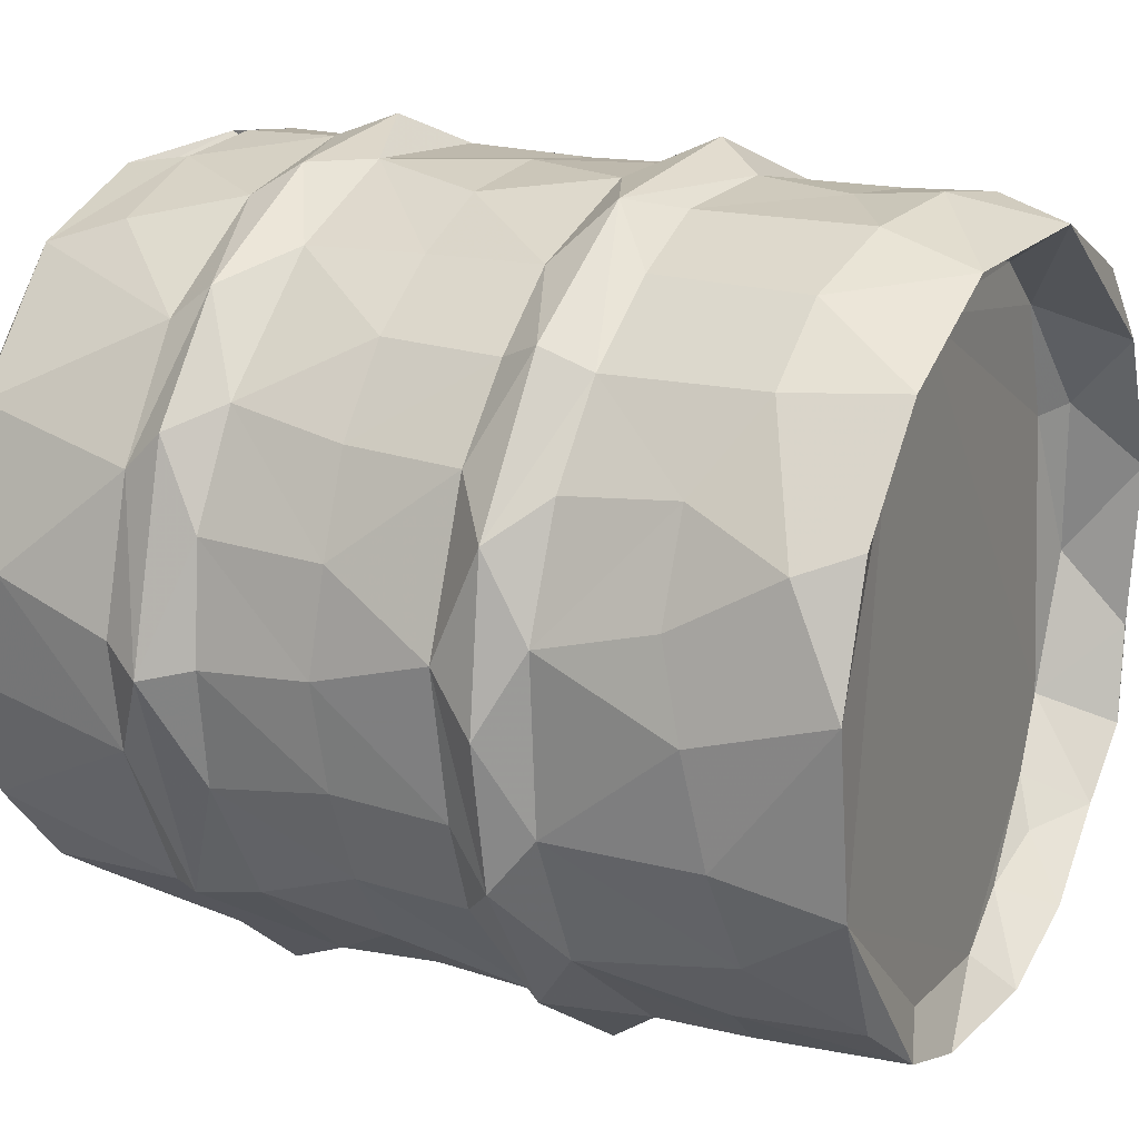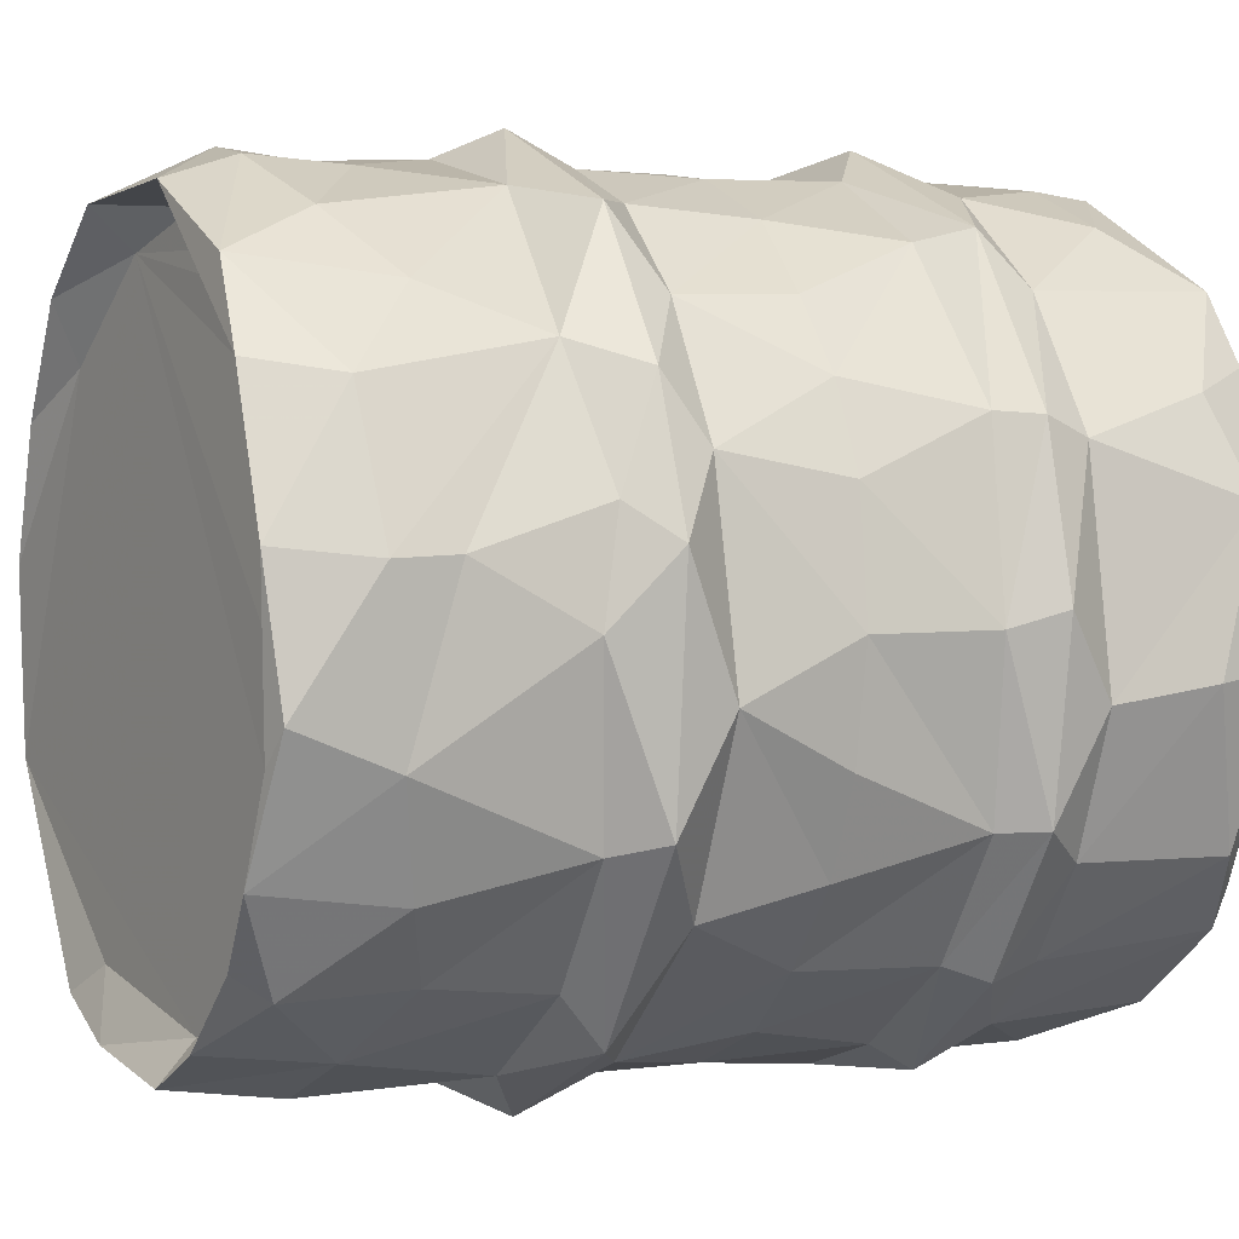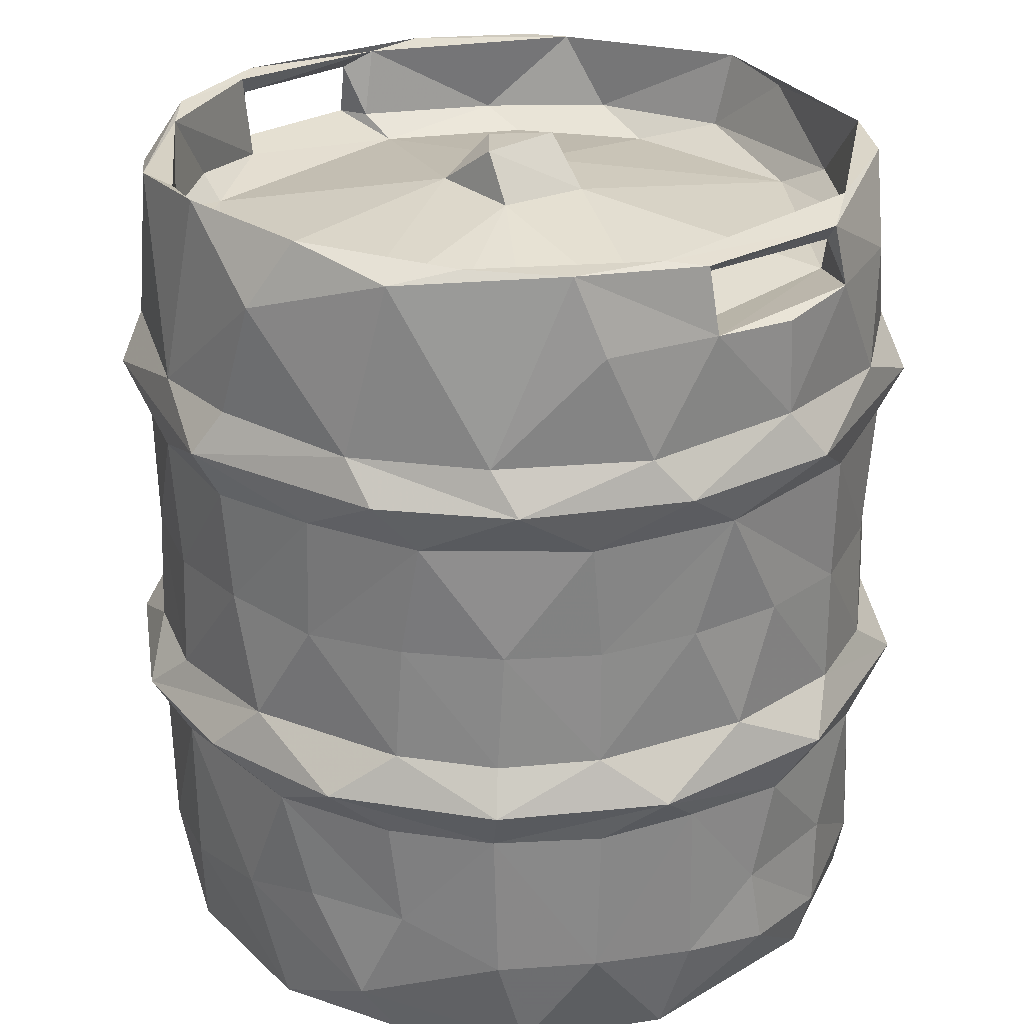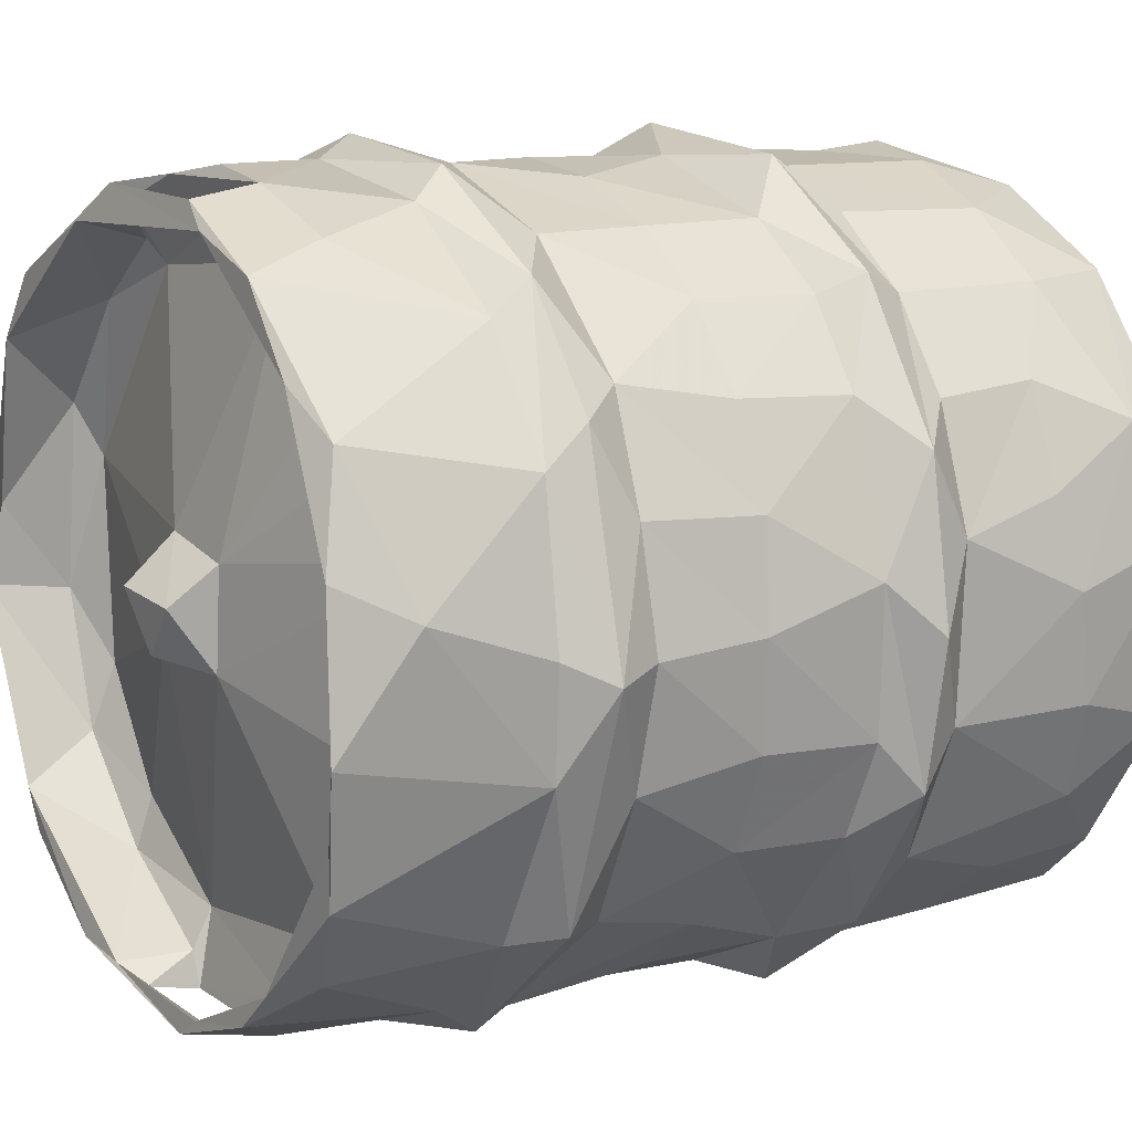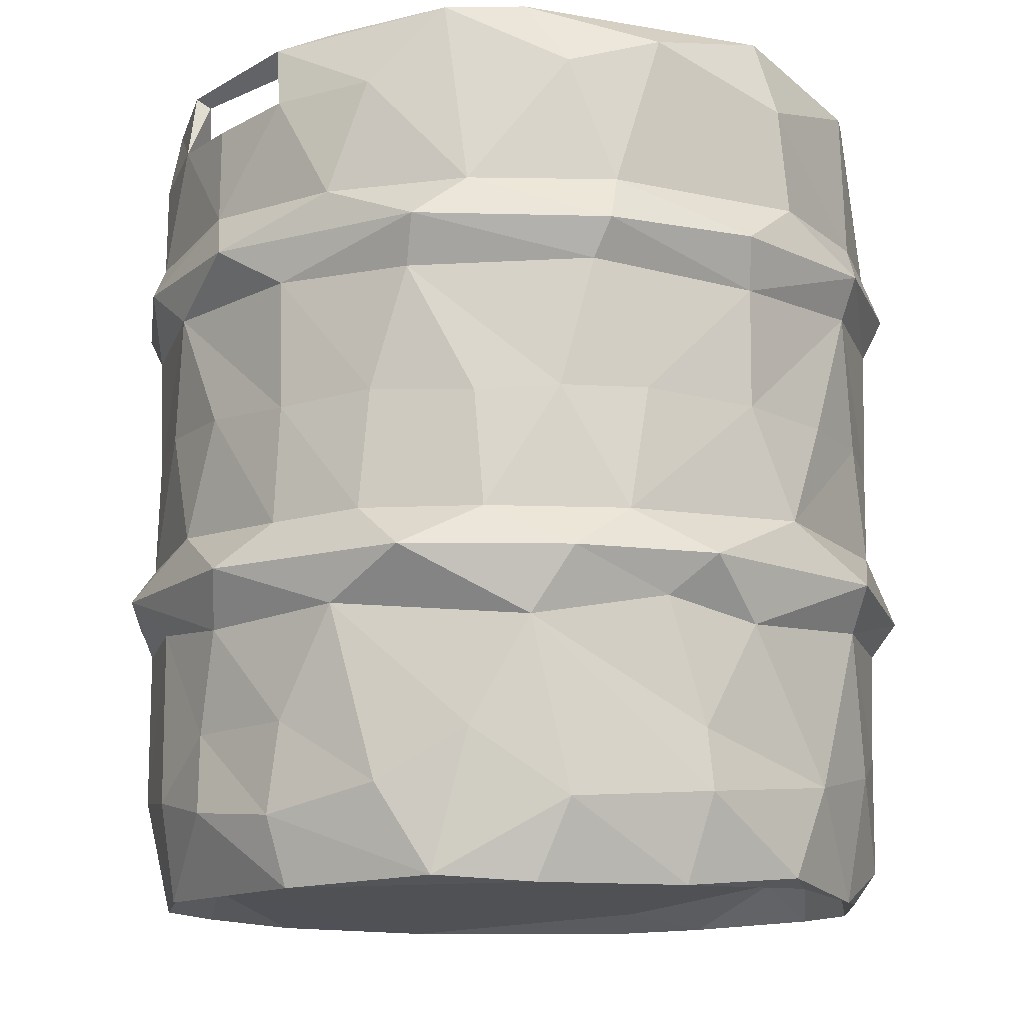
<metadata>
{"format":"obj","ext":"obj","renderer":"f3d","projection":"perspective","resolution":1024,"background":"white","views":[{"elev":17.9,"azim":118.2,"up":"+Y"},{"elev":2.0,"azim":-114.0,"up":"+Y"},{"elev":27.4,"azim":137.2,"up":"+Z"},{"elev":10.5,"azim":58.0,"up":"+Y"},{"elev":-13.4,"azim":-128.0,"up":"+Z"}]}
</metadata>
<code>
v -11.2 -13.2 1.597
v -13.4 -9.061 -0.1592
v -14.07 -9.773 5.688
v -11.5 -12.94 6.913
v -15.93 -3.321 0.4746
v -16.07 -5.039 4.669
v -10.78 -12.13 0.07336
v -12.52 -7.969 3.543
v -16.57 2.235 3.924
v -16.31 2.358 6.725
v -14.74 -4.798 0.1711
v -14.8 -1.721 3.411
v -15.2 2.66 -0.1007
v -12.41 5.115 4.015
v -15.01 -8.246 12.35
v -11.13 -13.53 12.32
v -10.57 -15.86 14.34
v -13.4 -11.01 16.56
v -16.59 -7.706 14.37
v -13.99 -9.707 21.73
v -11.3 -13.22 21.52
v -16.61 -3.046 16.79
v -16.6 -0.4279 11.65
v -17.68 2.691 14.33
v -15.77 -5.549 21.79
v -16.51 -0.5726 21.89
v -7.888 -16.01 5.057
v -6.724 -15.53 -0.07019
v -1.806 -17.57 0.04752
v -3.125 -18.05 4.76
v -5.053 -14.45 2.442
v -0.841 -15.91 1.919
v 3.802 -18.62 3.158
v 4.256 -18.31 6.859
v -5.114 -17.41 12.27
v -6.56 -16.96 16.47
v -7.645 -16 21.83
v -1.57 -19.72 14.39
v -3.407 -17.82 21.55
v 1.633 -18.68 12.27
v 0.509 -18.65 16.63
v 5.88 -18.1 16.37
v 1.455 -18.5 21.99
v -8.65 -13.07 2.167
v -9.969 -11 3.18
v 7.091 13.88 1.938
v -15.18 -8 27.83
v -11.38 -13.35 27.78
v -12.02 -14.03 29.64
v -16.26 -7.907 29.7
v -14.35 -9.355 31.88
v -11.36 -13.41 31.96
v -13.98 -9.421 38.97
v -16.49 -3.352 32.04
v -16.66 -0.4832 27.42
v -17.59 0.2535 29.67
v -16.59 -2.64 36.83
v -12.84 -8.819 36.78
v -11.93 -10.76 40.32
v -10.95 -12.66 40.25
v -12.54 -5.721 35.73
v -14.92 -2.537 36.81
v -15.59 -2.112 40.5
v -15.1 1.604 39.87
v -13.31 3.689 35.65
v -5.95 -17.11 27.65
v -5.837 -18.3 29.71
v -7.568 -16.38 32.22
v -3.122 -18.03 31.65
v -2.245 -18.13 36.61
v 2.465 -19.34 29.41
v 4.393 -18.45 31.73
v -8.706 -13.46 36.55
v -2.632 -16.49 36.72
v -3.307 -16.66 39.98
v -5.981 -16.19 40.25
v -2.763 -14.72 35.73
v -2.078 -17.57 39.19
v 4.948 -18.12 36.66
v 4.935 -16.53 36.27
v 4.708 -17.38 39.32
v 3.985 -17.63 40.41
v -8.701 -11.08 35.76
v -1.713 -2.311 38.14
v 3.625 -3.003 38.23
v 1.307 -2.406 40.07
v -0.3554 0.2851 40.45
v -0.3215 2.379 38.15
v -13.85 5.525 3.041
v -12.57 9.021 -0.1194
v -14.26 8.437 3.477
v -13.28 9.88 11.42
v -9.899 12.73 0.1683
v -11.46 11.88 6.557
v -15.98 4.207 12.52
v -15.13 8.844 14.35
v -15.51 5.961 16.31
v -15.59 4.929 22.03
v -12.04 11.54 16.27
v -10.3 15 14.4
v -13.92 8.656 21.9
v -11.57 11.73 21.66
v -9.994 10.73 3.756
v -8.256 14.62 4.212
v -3.236 15.81 -0.1233
v -6.2 13.34 3.452
v -3.407 14.92 2.173
v 1.256 15.24 2.576
v -6.362 15.78 12.25
v -7.538 15.16 16.45
v -7.755 14.74 22.01
v -3.203 16.86 3.059
v -3.635 16.56 7.217
v 1.495 17.58 3.508
v 1.957 17.24 7.166
v -3.356 16.65 21.77
v 0.7907 17.4 11.89
v -0.9036 18.54 14.37
v -3.18 16.83 16.34
v 3.542 17.33 16.73
v 1.393 17.29 22.09
v -14.88 7.459 27.84
v -15.35 6.471 31.69
v -15.95 7.312 29.55
v -15.71 4.105 38.95
v -14.14 8.283 37.49
v -9.409 13.95 27.57
v -10.52 14.51 29.69
v -11.49 12.11 31.62
v -13.71 6.124 36.85
v -12.18 9.327 40.54
v -10.07 12.39 40.4
v -5.981 16.07 31.64
v -7.539 14.96 36.87
v -5.898 12.8 35.65
v -10.14 11.04 36.52
v -5.965 13.93 36.55
v -4.74 14.89 40.24
v 5.455 13.71 35.74
v -3.358 16.79 27.75
v -2.853 16.81 36.84
v 4.475 17.33 27.73
v -0.3588 18.4 29.74
v 1.224 17.46 32.03
v 1.322 17.36 36.51
v -2.247 16.56 39.76
v -2.637 15.76 38.82
v 5.458 16.83 36.81
v 5.118 15.79 39.4
v 7.232 15.18 40.26
v 5.977 -17.11 0.03139
v 8.178 -14.25 0.8828
v 10.39 -15.63 0.005389
v 10.36 -16.11 6.966
v 13.79 -12.99 0.59
v 13.95 -13.38 6.265
v 9.093 -16.94 12.2
v 8.525 -18.58 14.35
v 6.606 -17.7 22.06
v 15.93 -11.55 12.42
v 11.95 -15.43 16.3
v 15.03 -14.24 14.4
v 10.43 -16.02 21.88
v 14.06 -13.31 22.16
v 17.65 -6.659 0.003505
v 16.95 -9.725 4.587
v 12.57 9.584 1.134
v 16.95 -9.807 16.51
v 16.79 -9.681 21.91
v 18.78 -5.285 5.229
v 18.69 1.447 0.02904
v 19.34 -0.2777 6.131
v 18.8 -5.354 12.39
v 19.34 -7.79 14.31
v 18.76 -5.486 16.3
v 20.56 -1.102 14.27
v 18.72 3.839 7.228
v 19.31 2.526 12.41
v 18.66 -5.293 21.86
v 19.45 1.211 16.66
v 19.31 -0.4269 22.22
v 8.777 -17.32 27.78
v 9.534 -17.87 29.73
v 10.48 -16.28 32.06
v 15.4 -11.99 27.5
v 15.35 -12.28 31.82
v 16.92 -11.86 29.76
v 14.1 -13.02 39.02
v 9.413 -13.43 35.67
v 5.224 -16.75 40.28
v 9.194 -15 36.67
v 9.871 -15.61 40.43
v 11.49 -13.94 40.17
v 3.405 -0.07422 40.29
v 3.908 1.62 38.18
v 13.04 -12.14 36.53
v 15.54 -5.802 35.66
v 16.67 -9.357 40.02
v 16.26 -7.483 36.6
v 16.85 -6.802 40.12
v 16.11 3.339 35.68
v 18.47 -6.238 27.75
v 18.92 -5.194 31.64
v 19.51 -0.7771 27.43
v 19.47 -0.2621 31.8
v 20.59 -1.3 29.7
v 19.33 1.692 37.38
v 17.73 -2.335 36.74
v 18.25 -3.489 40.69
v 16.61 7.417 0.07803
v 12.66 12.36 -0.02945
v 14.17 12.17 4.911
v 10.43 15.04 4.977
v 18.05 6.537 2.473
v 16.92 8.413 7.241
v 14.32 12.05 12.24
v 10.3 15.12 12.18
v 14.16 12.16 16.37
v 10.41 15.03 16.54
v 17.04 8.408 16.53
v 15.05 13.05 14.38
v 13.84 12.27 22.06
v 6.553 15.69 -0.1081
v 5.871 16.89 4.405
v 6.006 16.86 12.44
v 6.062 16.68 22.22
v 8.345 17.49 14.37
v 10.32 14.91 22.04
v 17.32 8.018 12.33
v 18.63 4.262 21.84
v 19.51 6.32 14.4
v 16.75 8.588 22.03
v 10.82 14.81 27.46
v 16.42 9.502 27.45
v 14.17 13.57 29.76
v 14.42 12.03 31.66
v 10.87 10.71 35.74
v 13.62 7.496 35.74
v 9.709 13.33 36.41
v 6.697 14.68 36.68
v 15.33 7.691 36.41
v 16.92 4.723 36.87
v 12.95 10.93 36.48
v 11.25 13.78 40.24
v 14.28 10.09 40.3
v 16.8 8.15 39.65
v 10.38 14.98 36.62
v 8.5 16.1 31.62
v 7.3 17.45 29.72
v 5.615 16.3 39.93
v 18.68 4.537 27.72
v 18.06 6.627 31.54
v 18.16 8.412 29.71
v 17.85 3.301 40.6
f 1 3 2
f 2 6 5
f 3 6 2
f 6 9 5
f 6 10 9
f 5 11 2
f 2 11 8
f 8 11 12
f 5 13 11
f 11 13 12
f 12 14 8
f 4 15 3
f 3 15 6
f 17 19 15
f 17 15 16
f 17 18 19
f 20 18 21
f 19 18 22
f 18 20 22
f 6 23 10
f 23 19 24
f 6 15 23
f 19 23 15
f 19 22 24
f 22 25 26
f 22 20 25
f 1 28 27
f 29 27 28
f 27 29 30
f 28 31 29
f 31 32 29
f 30 33 34
f 29 33 30
f 4 27 16
f 27 30 35
f 35 16 27
f 17 16 35
f 17 35 38
f 17 38 36
f 36 39 37
f 30 34 40
f 35 30 40
f 38 41 36
f 38 35 40
f 38 42 41
f 39 41 43
f 36 41 39
f 1 2 7
f 1 7 28
f 7 45 44
f 1 4 3
f 1 27 4
f 7 8 45
f 7 2 8
f 7 44 28
f 28 44 31
f 44 45 31
f 8 46 45
f 4 16 15
f 36 18 17
f 36 21 18
f 36 37 21
f 20 21 47
f 47 21 48
f 20 47 25
f 50 48 49
f 50 47 48
f 50 49 51
f 49 52 51
f 50 51 54
f 52 53 51
f 25 47 26
f 47 55 26
f 47 50 55
f 55 50 56
f 50 54 56
f 51 57 54
f 51 53 57
f 53 60 59
f 61 62 58
f 53 63 57
f 53 59 63
f 58 63 59
f 58 62 63
f 62 61 65
f 62 64 63
f 21 37 48
f 37 66 48
f 67 49 48
f 67 48 66
f 67 68 49
f 49 68 52
f 67 69 68
f 39 66 37
f 43 71 39
f 71 66 39
f 66 71 67
f 68 69 70
f 67 71 72
f 67 72 69
f 69 72 70
f 60 68 76
f 73 75 74
f 70 74 78
f 68 70 76
f 70 78 76
f 78 74 75
f 77 74 70
f 77 70 80
f 70 79 80
f 78 75 81
f 78 82 76
f 82 75 76
f 52 60 53
f 52 68 60
f 60 76 59
f 58 59 73
f 73 83 58
f 58 83 61
f 73 74 77
f 73 77 83
f 75 73 59
f 76 75 59
f 83 84 61
f 83 77 84
f 84 77 85
f 84 86 87
f 84 87 88
f 84 85 86
f 13 89 12
f 5 9 13
f 13 91 90
f 13 9 91
f 13 90 89
f 9 10 92
f 12 89 14
f 90 91 93
f 9 92 91
f 10 23 95
f 23 24 95
f 24 22 97
f 22 26 97
f 97 26 98
f 10 95 92
f 91 92 94
f 95 96 92
f 24 96 95
f 24 97 96
f 96 97 99
f 96 99 100
f 98 101 97
f 97 101 99
f 101 102 99
f 8 14 46
f 90 103 89
f 14 89 103
f 91 94 93
f 93 94 104
f 14 103 46
f 90 93 105
f 105 106 103
f 90 105 103
f 103 106 46
f 108 46 106
f 94 92 109
f 96 100 92
f 99 110 100
f 99 102 111
f 105 107 106
f 93 104 112
f 93 112 105
f 104 113 112
f 105 112 114
f 105 108 107
f 106 107 108
f 112 115 114
f 112 113 115
f 94 109 104
f 104 109 113
f 110 99 111
f 92 100 109
f 110 111 116
f 113 109 117
f 113 117 115
f 117 109 118
f 110 119 100
f 110 116 119
f 109 100 118
f 100 119 118
f 118 119 120
f 119 121 120
f 119 116 121
f 26 55 98
f 98 55 122
f 56 54 123
f 55 56 124
f 54 125 123
f 54 57 125
f 56 123 124
f 55 124 122
f 123 125 126
f 98 122 101
f 122 124 128
f 124 123 129
f 124 129 128
f 123 126 129
f 65 130 62
f 62 130 64
f 57 63 125
f 125 63 131
f 125 131 126
f 130 131 64
f 63 64 131
f 126 131 132
f 101 127 102
f 101 122 127
f 102 127 111
f 127 122 128
f 129 133 128
f 129 134 133
f 61 84 65
f 130 65 136
f 65 135 136
f 130 136 131
f 126 132 129
f 129 132 134
f 65 88 135
f 135 137 136
f 136 137 138
f 136 138 131
f 131 138 132
f 84 88 65
f 88 139 135
f 111 140 116
f 111 127 140
f 127 128 140
f 134 141 133
f 116 142 121
f 116 140 142
f 140 128 143
f 133 143 128
f 133 144 143
f 140 143 142
f 133 141 144
f 144 141 145
f 134 132 146
f 137 135 147
f 135 141 147
f 141 146 147
f 137 147 138
f 134 146 141
f 132 138 146
f 135 148 141
f 147 146 149
f 138 150 146
f 147 150 138
f 29 32 151
f 29 151 33
f 151 32 152
f 151 153 33
f 151 152 153
f 33 154 34
f 33 153 154
f 153 156 154
f 34 157 40
f 40 158 38
f 38 158 42
f 41 159 43
f 41 42 159
f 158 40 157
f 34 154 157
f 154 160 157
f 158 161 42
f 158 162 161
f 42 163 159
f 42 161 163
f 158 157 162
f 161 164 163
f 31 45 32
f 45 46 32
f 32 46 165
f 153 152 165
f 152 32 165
f 153 155 156
f 155 166 156
f 153 165 155
f 46 167 165
f 154 156 160
f 157 160 162
f 161 162 168
f 155 165 166
f 165 170 166
f 165 171 170
f 171 172 170
f 156 166 160
f 166 173 160
f 166 170 173
f 160 174 162
f 161 168 169
f 161 169 164
f 162 174 168
f 160 173 174
f 168 174 175
f 170 172 173
f 172 178 173
f 173 178 176
f 168 175 169
f 175 179 169
f 173 176 174
f 175 174 180
f 174 176 180
f 175 181 179
f 175 180 181
f 43 182 71
f 43 159 182
f 159 163 182
f 182 183 71
f 71 183 72
f 163 164 182
f 183 184 72
f 184 183 186
f 182 187 183
f 183 187 186
f 186 188 184
f 72 79 70
f 80 189 77
f 78 81 82
f 82 190 75
f 75 190 81
f 80 191 189
f 72 184 79
f 79 184 192
f 81 79 82
f 82 192 190
f 79 190 80
f 79 81 190
f 80 190 193
f 79 192 82
f 192 193 190
f 80 193 191
f 184 188 192
f 164 185 182
f 164 169 185
f 182 185 187
f 77 189 85
f 86 194 87
f 85 194 86
f 191 196 189
f 196 191 193
f 189 197 85
f 192 198 193
f 192 188 198
f 189 196 199
f 189 199 197
f 196 200 199
f 196 193 200
f 193 198 200
f 197 201 85
f 169 202 185
f 186 198 188
f 185 202 187
f 186 187 203
f 186 203 198
f 179 202 169
f 179 204 202
f 179 181 204
f 202 206 187
f 203 187 206
f 202 204 206
f 203 206 205
f 205 207 203
f 197 199 208
f 199 200 208
f 200 198 209
f 198 203 209
f 197 208 201
f 203 207 209
f 208 200 209
f 167 46 211
f 167 211 210
f 214 211 212
f 215 212 216
f 212 213 216
f 213 217 216
f 108 105 223
f 105 114 223
f 223 46 108
f 114 224 223
f 115 224 114
f 223 211 46
f 224 213 223
f 223 213 211
f 212 211 213
f 117 225 115
f 115 225 224
f 224 225 213
f 117 227 225
f 117 118 227
f 120 227 118
f 120 121 226
f 120 226 219
f 219 226 228
f 213 225 217
f 225 227 217
f 219 227 120
f 217 227 216
f 221 227 219
f 216 227 221
f 219 218 221
f 218 219 222
f 222 219 228
f 167 171 165
f 167 210 171
f 171 210 214
f 172 214 177
f 214 215 177
f 172 171 214
f 211 214 210
f 214 212 215
f 177 215 178
f 172 177 178
f 180 220 230
f 232 230 220
f 180 176 231
f 178 231 176
f 180 230 181
f 215 229 178
f 215 216 229
f 229 216 231
f 178 229 231
f 220 180 231
f 221 220 231
f 216 221 231
f 220 221 218
f 220 218 232
f 218 222 232
f 222 234 232
f 233 234 222
f 234 233 235
f 88 194 195
f 88 87 194
f 85 195 194
f 195 238 237
f 88 195 139
f 139 195 237
f 237 239 139
f 139 239 240
f 85 201 195
f 201 238 195
f 201 241 238
f 201 242 241
f 237 243 239
f 239 245 150
f 239 243 245
f 150 245 244
f 237 238 243
f 238 241 243
f 241 245 243
f 247 244 236
f 236 244 246
f 246 244 245
f 121 142 226
f 226 142 228
f 144 148 248
f 142 143 249
f 249 143 144
f 249 144 248
f 144 145 148
f 247 248 148
f 228 142 233
f 228 233 222
f 142 249 233
f 233 249 235
f 249 248 235
f 248 247 236
f 236 235 248
f 135 139 148
f 141 148 145
f 150 250 146
f 149 146 250
f 147 149 150
f 240 148 139
f 240 149 148
f 149 250 148
f 149 240 150
f 244 148 250
f 150 244 250
f 148 244 247
f 240 239 150
f 181 230 251
f 181 251 204
f 246 207 252
f 252 207 205
f 204 251 206
f 206 252 205
f 251 253 206
f 206 253 252
f 230 232 234
f 230 234 251
f 251 234 253
f 252 236 246
f 234 235 253
f 252 253 235
f 236 252 235
f 208 242 201
f 208 209 242
f 209 254 242
f 207 254 209
f 242 254 245
f 207 246 254
f 242 245 241
f 254 246 245

</code>
